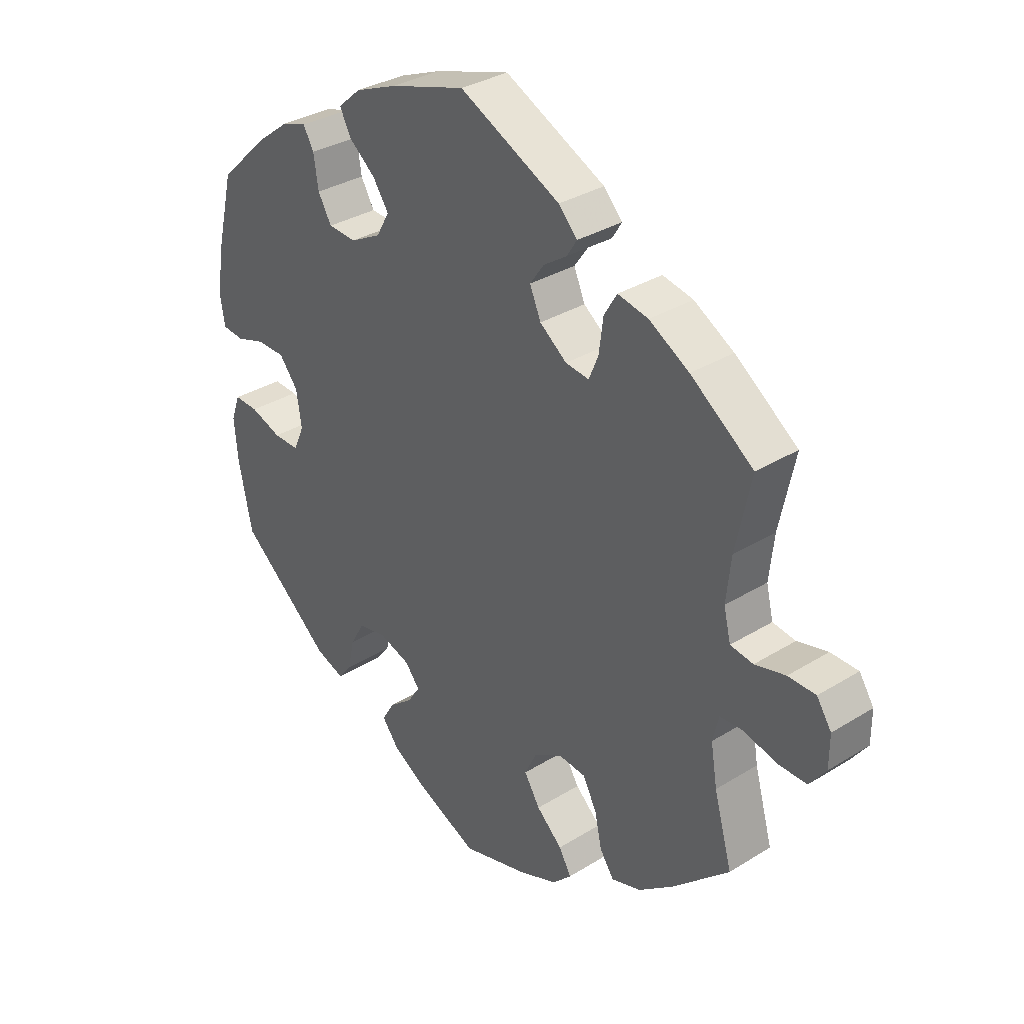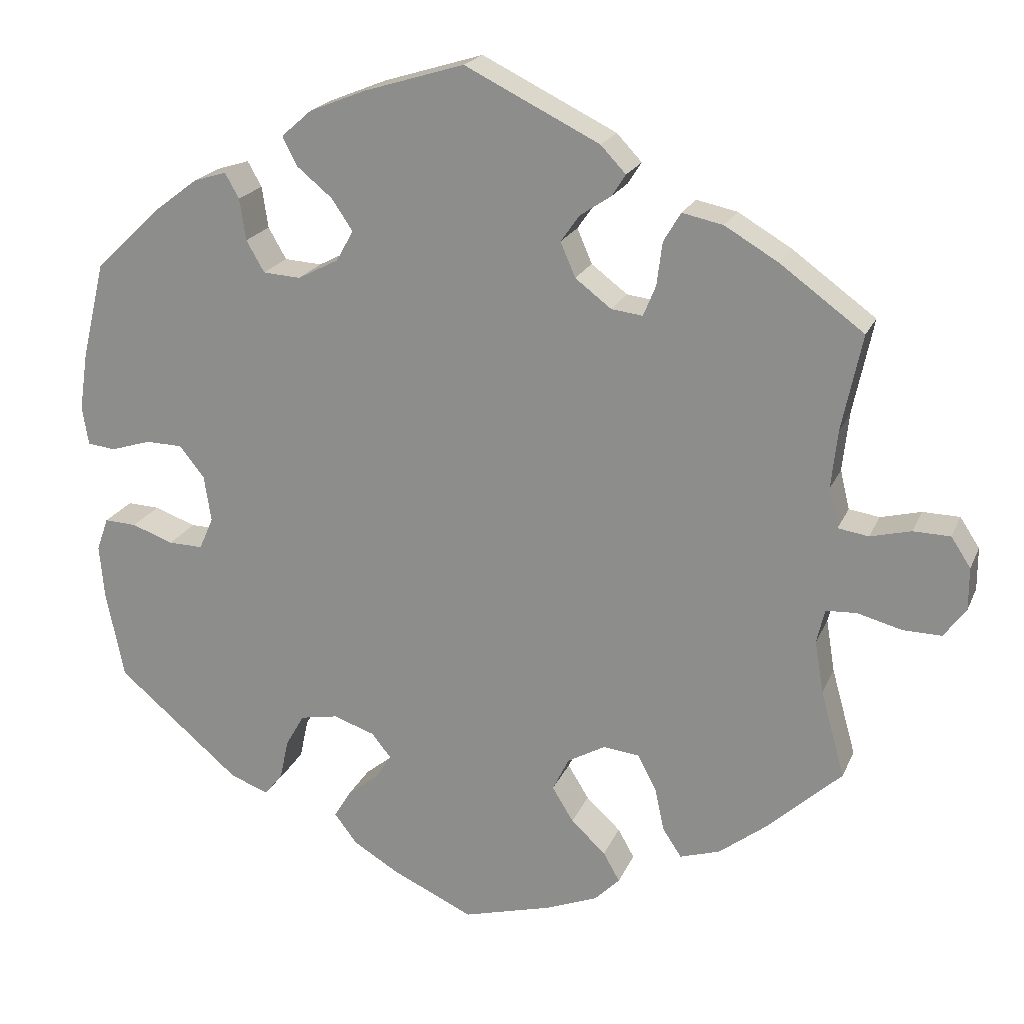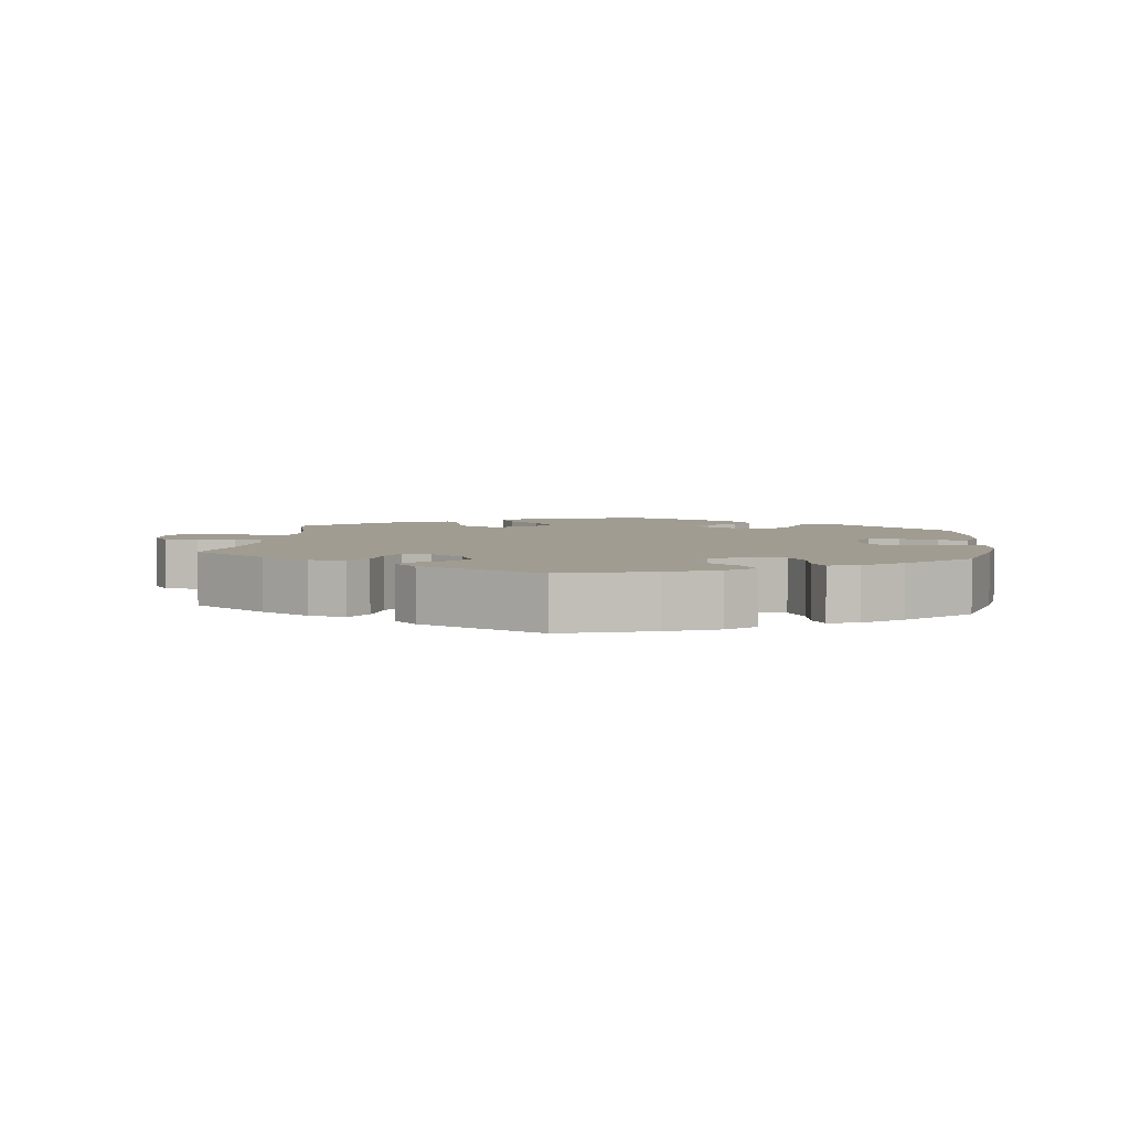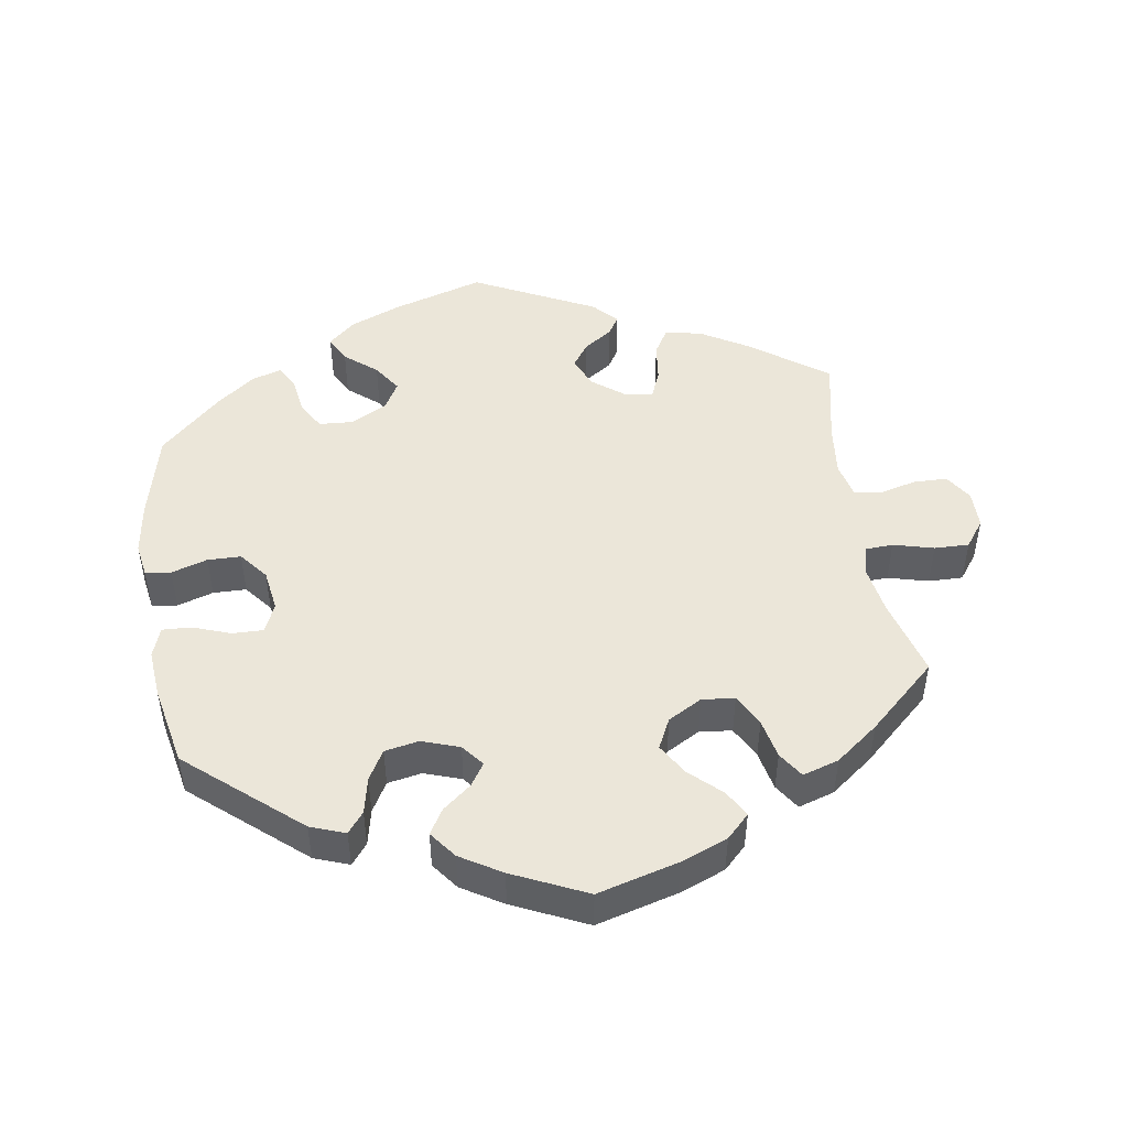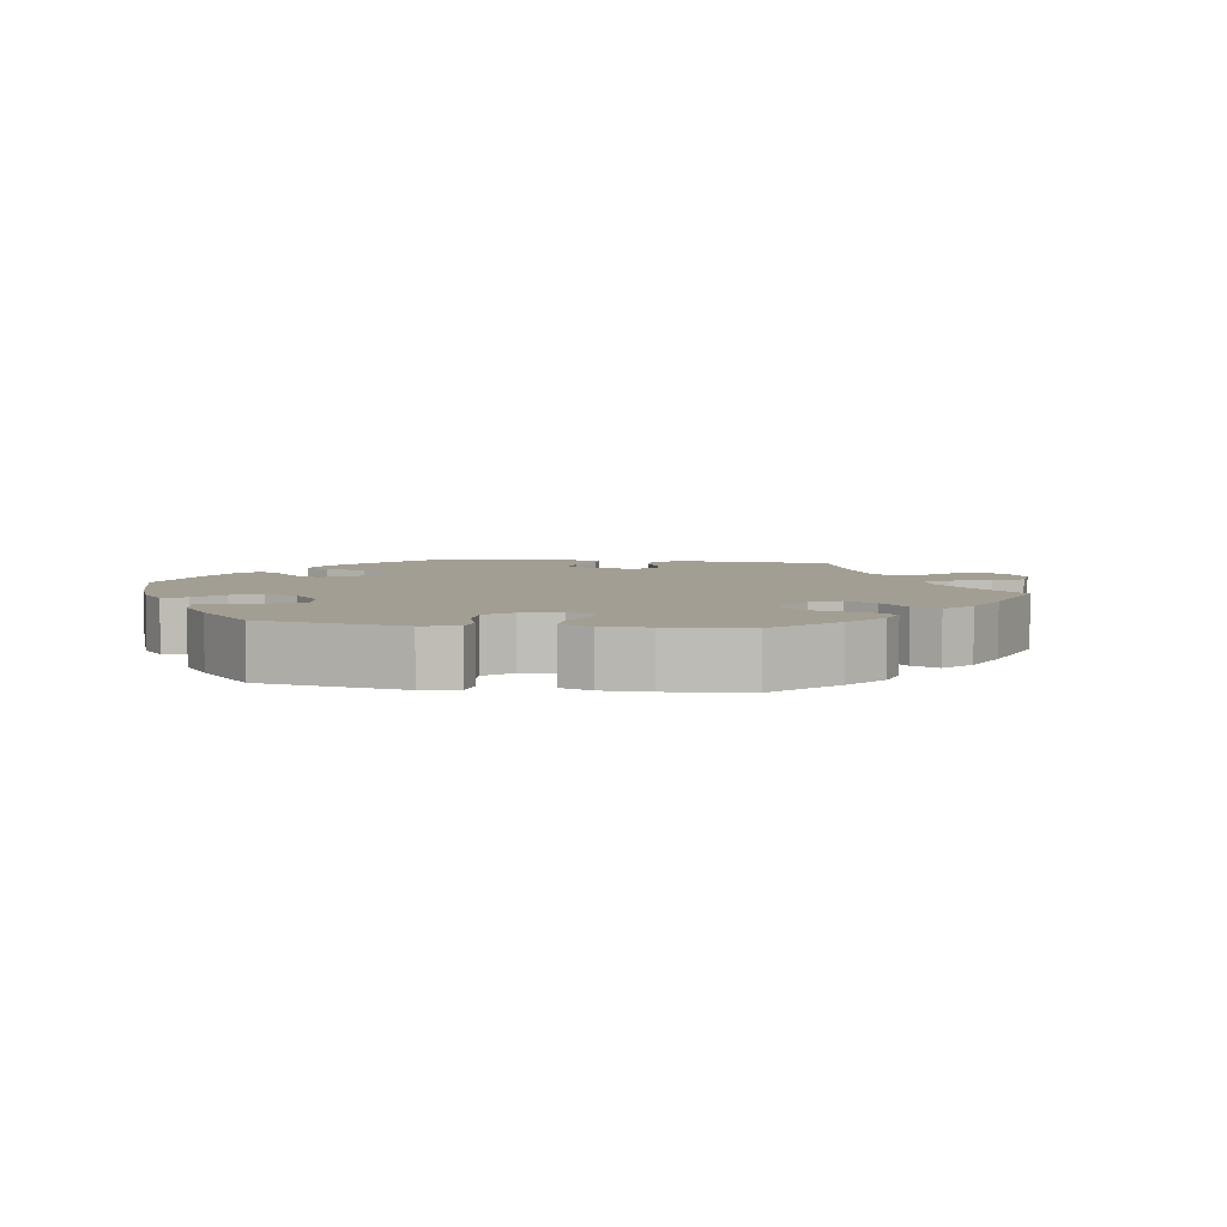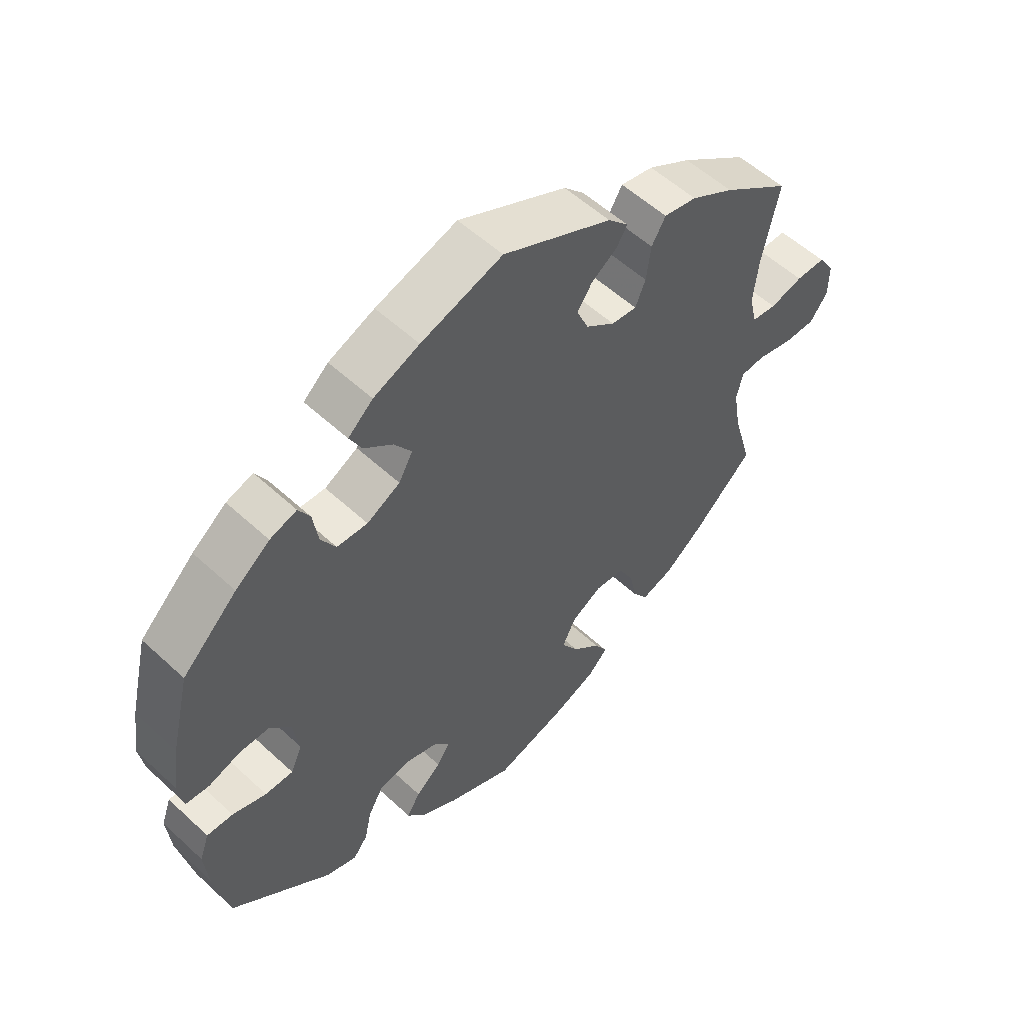
<metadata>
{"format":"obj","ext":"obj","renderer":"f3d","projection":"perspective","resolution":1024,"background":"white","views":[{"elev":32.9,"azim":-130.6,"up":"+Z"},{"elev":20.5,"azim":-161.6,"up":"+Z"},{"elev":4.4,"azim":6.8,"up":"+Y"},{"elev":48.1,"azim":171.2,"up":"+Y"},{"elev":5.2,"azim":158.9,"up":"+Y"},{"elev":55.5,"azim":134.2,"up":"+Z"}]}
</metadata>
<code>
v 0.127 0.07 0.539
v 0.199 0.07 0.51
v 0.238 0.07 0.476
v 0.219 0.07 0.439
v 0.174 0.07 0.402
v 0.147 0.07 0.362
v 0.169 0.07 0.323
v 0.221 0.07 0.296
v 0.269 0.07 0.299
v 0.292 0.07 0.339
v 0.3 0.07 0.392
v 0.318 0.07 0.424
v 0.36 0.07 0.411
v 0.414 0.07 0.37
v 0.5 0.07 0.289
v 0.53 0.07 0.165
v 0.541 0.07 0.09
v 0.533 0.07 0.041
v 0.497 0.07 0.037
v 0.446 0.07 0.053
v 0.399 0.07 0.052
v 0.367 0.07 0.012
v 0.358 0.07 -0.047
v 0.376 0.07 -0.088
v 0.42 0.07 -0.087
v 0.473 0.07 -0.068
v 0.514 0.07 -0.066
v 0.529 0.07 -0.108
v 0.523 0.07 -0.176
v 0.5 0.07 -0.289
v 0.343 0.07 -0.422
v 0.294 0.07 -0.44
v 0.271 0.07 -0.411
v 0.26 0.07 -0.36
v 0.236 0.07 -0.318
v 0.188 0.07 -0.309
v 0.135 0.07 -0.327
v 0.11 0.07 -0.358
v 0.131 0.07 -0.39
v 0.171 0.07 -0.422
v 0.192 0.07 -0.457
v 0.163 0.07 -0.495
v 0.105 0.07 -0.53
v 0.001 0.07 -0.578
v -0.113 0.07 -0.547
v -0.179 0.07 -0.521
v -0.211 0.07 -0.489
v -0.19 0.07 -0.452
v -0.146 0.07 -0.411
v -0.119 0.07 -0.367
v -0.14 0.07 -0.324
v -0.188 0.07 -0.297
v -0.234 0.07 -0.302
v -0.258 0.07 -0.347
v -0.27 0.07 -0.403
v -0.294 0.07 -0.439
v -0.345 0.07 -0.423
v -0.405 0.07 -0.377
v -0.501 0.07 -0.289
v -0.47 0.07 -0.178
v -0.459 0.07 -0.111
v -0.469 0.07 -0.068
v -0.508 0.07 -0.066
v -0.565 0.07 -0.081
v -0.614 0.07 -0.082
v -0.642 0.07 -0.044
v -0.642 0.07 0.01
v -0.617 0.07 0.048
v -0.57 0.07 0.049
v -0.518 0.07 0.036
v -0.479 0.07 0.042
v -0.467 0.07 0.092
v -0.475 0.07 0.166
v -0.501 0.07 0.289
v -0.394 0.07 0.367
v -0.326 0.07 0.407
v -0.274 0.07 0.418
v -0.252 0.07 0.381
v -0.245 0.07 0.326
v -0.229 0.07 0.287
v -0.189 0.07 0.292
v -0.143 0.07 0.327
v -0.124 0.07 0.371
v -0.148 0.07 0.405
v -0.188 0.07 0.432
v -0.205 0.07 0.459
v -0.173 0.07 0.493
v -0.001 0.07 0.578
v 0.127 0 0.539
v 0.199 0 0.51
v 0.238 0 0.476
v 0.219 0 0.439
v 0.174 0 0.402
v 0.147 0 0.362
v 0.169 0 0.323
v 0.221 0 0.296
v 0.269 0 0.299
v 0.292 0 0.339
v 0.3 0 0.392
v 0.318 0 0.424
v 0.36 0 0.411
v 0.414 0 0.37
v 0.5 0 0.289
v 0.53 0 0.165
v 0.541 0 0.09
v 0.533 0 0.041
v 0.497 0 0.037
v 0.446 0 0.053
v 0.399 0 0.052
v 0.367 0 0.012
v 0.358 0 -0.047
v 0.376 0 -0.088
v 0.42 0 -0.087
v 0.473 0 -0.068
v 0.514 0 -0.066
v 0.529 0 -0.108
v 0.523 0 -0.176
v 0.5 0 -0.289
v 0.343 0 -0.422
v 0.294 0 -0.44
v 0.271 0 -0.411
v 0.26 0 -0.36
v 0.236 0 -0.318
v 0.188 0 -0.309
v 0.135 0 -0.327
v 0.11 0 -0.358
v 0.131 0 -0.39
v 0.171 0 -0.422
v 0.192 0 -0.457
v 0.163 0 -0.495
v 0.105 0 -0.53
v 0.001 0 -0.578
v -0.113 0 -0.547
v -0.179 0 -0.521
v -0.211 0 -0.489
v -0.19 0 -0.452
v -0.146 0 -0.411
v -0.119 0 -0.367
v -0.14 0 -0.324
v -0.188 0 -0.297
v -0.234 0 -0.302
v -0.258 0 -0.347
v -0.27 0 -0.403
v -0.294 0 -0.439
v -0.345 0 -0.423
v -0.405 0 -0.377
v -0.501 0 -0.289
v -0.47 0 -0.178
v -0.459 0 -0.111
v -0.469 0 -0.068
v -0.508 0 -0.066
v -0.565 0 -0.081
v -0.614 0 -0.082
v -0.642 0 -0.044
v -0.642 0 0.01
v -0.617 0 0.048
v -0.57 0 0.049
v -0.518 0 0.036
v -0.479 0 0.042
v -0.467 0 0.092
v -0.475 0 0.166
v -0.501 0 0.289
v -0.394 0 0.367
v -0.326 0 0.407
v -0.274 0 0.418
v -0.252 0 0.381
v -0.245 0 0.326
v -0.229 0 0.287
v -0.189 0 0.292
v -0.143 0 0.327
v -0.124 0 0.371
v -0.148 0 0.405
v -0.188 0 0.432
v -0.205 0 0.459
v -0.173 0 0.493
v -0.001 0 0.578
f 84 85 86 87
f 83 84 87 88
f 82 83 88 1
f 76 77 78 79
f 76 79 80
f 73 74 75 76
f 72 73 76 80
f 71 72 80 81
f 67 68 69 70
f 67 70 71
f 66 67 71
f 63 64 65 66
f 62 63 66 71
f 61 62 71 81
f 57 58 59 60
f 54 55 56 57
f 53 54 57 60
f 52 53 60 61
f 46 47 48 49
f 46 49 50
f 45 46 50
f 44 45 50
f 43 44 50 51
f 39 40 41 42
f 38 39 42 43
f 31 32 33 34
f 31 34 35
f 30 31 35
f 29 30 35 36
f 25 26 27 28
f 24 25 28 29
f 17 18 19 20
f 17 20 21
f 16 17 21
f 15 16 21
f 14 15 21 22
f 10 11 12 13
f 9 10 13 14
f 2 3 4 5
f 82 1 2 5
f 82 5 6
f 81 82 6 7
f 51 52 61 81
f 38 43 51 81
f 37 38 81 7
f 24 29 36 37
f 23 24 37 7
f 9 14 22 23
f 8 9 23
f 7 8 23
f 175 174 173 172
f 176 175 172 171
f 89 176 171 170
f 167 166 165 164
f 168 167 164
f 164 163 162 161
f 168 164 161 160
f 169 168 160 159
f 158 157 156 155
f 159 158 155
f 159 155 154
f 154 153 152 151
f 159 154 151 150
f 169 159 150 149
f 148 147 146 145
f 145 144 143 142
f 148 145 142 141
f 149 148 141 140
f 137 136 135 134
f 138 137 134
f 138 134 133
f 138 133 132
f 139 138 132 131
f 130 129 128 127
f 131 130 127 126
f 122 121 120 119
f 123 122 119
f 123 119 118
f 124 123 118 117
f 116 115 114 113
f 117 116 113 112
f 108 107 106 105
f 109 108 105
f 109 105 104
f 109 104 103
f 110 109 103 102
f 101 100 99 98
f 102 101 98 97
f 93 92 91 90
f 93 90 89 170
f 94 93 170
f 95 94 170 169
f 169 149 140 139
f 169 139 131 126
f 95 169 126 125
f 125 124 117 112
f 95 125 112 111
f 111 110 102 97
f 111 97 96
f 111 96 95
f 1 89 90 2
f 2 90 91 3
f 3 91 92 4
f 4 92 93 5
f 5 93 94 6
f 6 94 95 7
f 7 95 96 8
f 8 96 97 9
f 9 97 98 10
f 10 98 99 11
f 11 99 100 12
f 12 100 101 13
f 13 101 102 14
f 14 102 103 15
f 15 103 104 16
f 16 104 105 17
f 17 105 106 18
f 18 106 107 19
f 19 107 108 20
f 20 108 109 21
f 21 109 110 22
f 22 110 111 23
f 23 111 112 24
f 24 112 113 25
f 25 113 114 26
f 26 114 115 27
f 27 115 116 28
f 28 116 117 29
f 29 117 118 30
f 30 118 119 31
f 31 119 120 32
f 32 120 121 33
f 33 121 122 34
f 34 122 123 35
f 35 123 124 36
f 36 124 125 37
f 37 125 126 38
f 38 126 127 39
f 39 127 128 40
f 40 128 129 41
f 41 129 130 42
f 42 130 131 43
f 43 131 132 44
f 44 132 133 45
f 45 133 134 46
f 46 134 135 47
f 47 135 136 48
f 48 136 137 49
f 49 137 138 50
f 50 138 139 51
f 51 139 140 52
f 52 140 141 53
f 53 141 142 54
f 54 142 143 55
f 55 143 144 56
f 56 144 145 57
f 57 145 146 58
f 58 146 147 59
f 59 147 148 60
f 60 148 149 61
f 61 149 150 62
f 62 150 151 63
f 63 151 152 64
f 64 152 153 65
f 65 153 154 66
f 66 154 155 67
f 67 155 156 68
f 68 156 157 69
f 69 157 158 70
f 70 158 159 71
f 71 159 160 72
f 72 160 161 73
f 73 161 162 74
f 74 162 163 75
f 75 163 164 76
f 76 164 165 77
f 77 165 166 78
f 78 166 167 79
f 79 167 168 80
f 80 168 169 81
f 81 169 170 82
f 82 170 171 83
f 83 171 172 84
f 84 172 173 85
f 85 173 174 86
f 86 174 175 87
f 87 175 176 88
f 88 176 89 1

</code>
